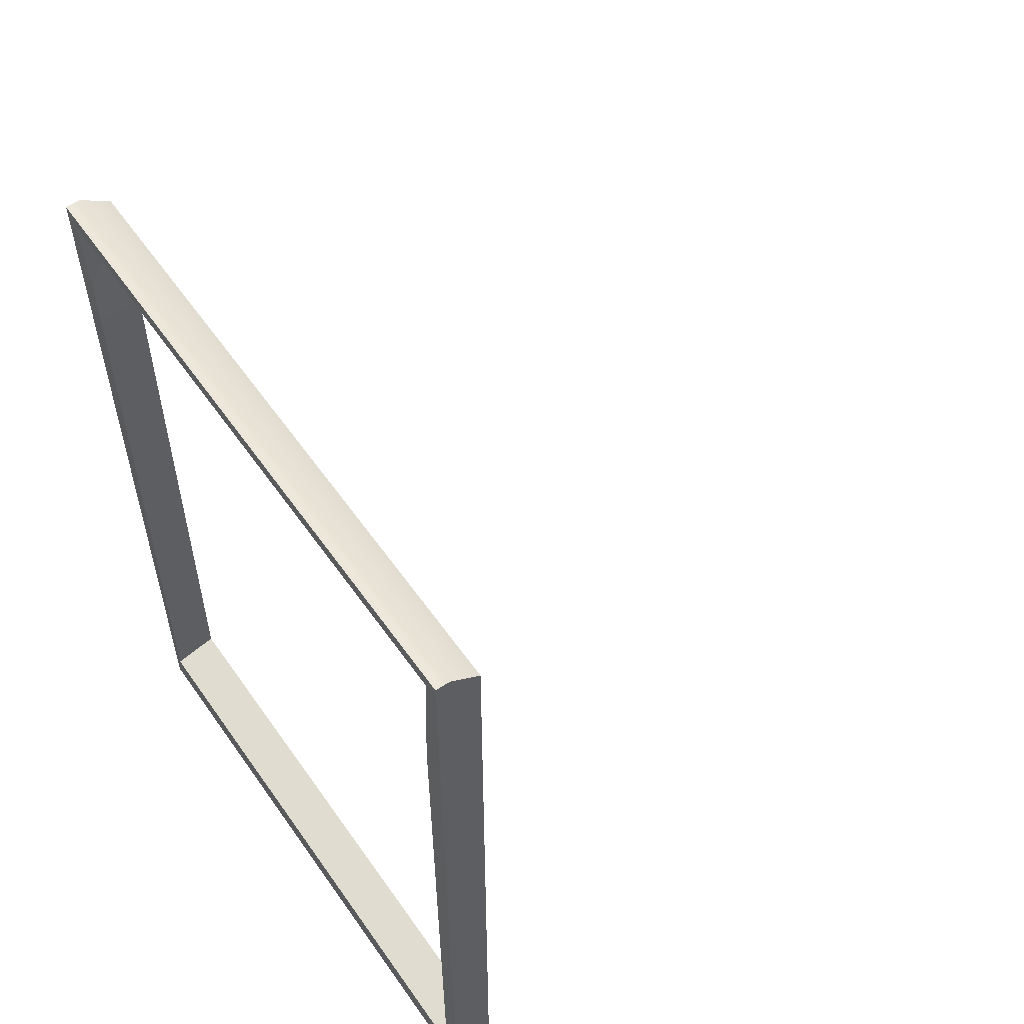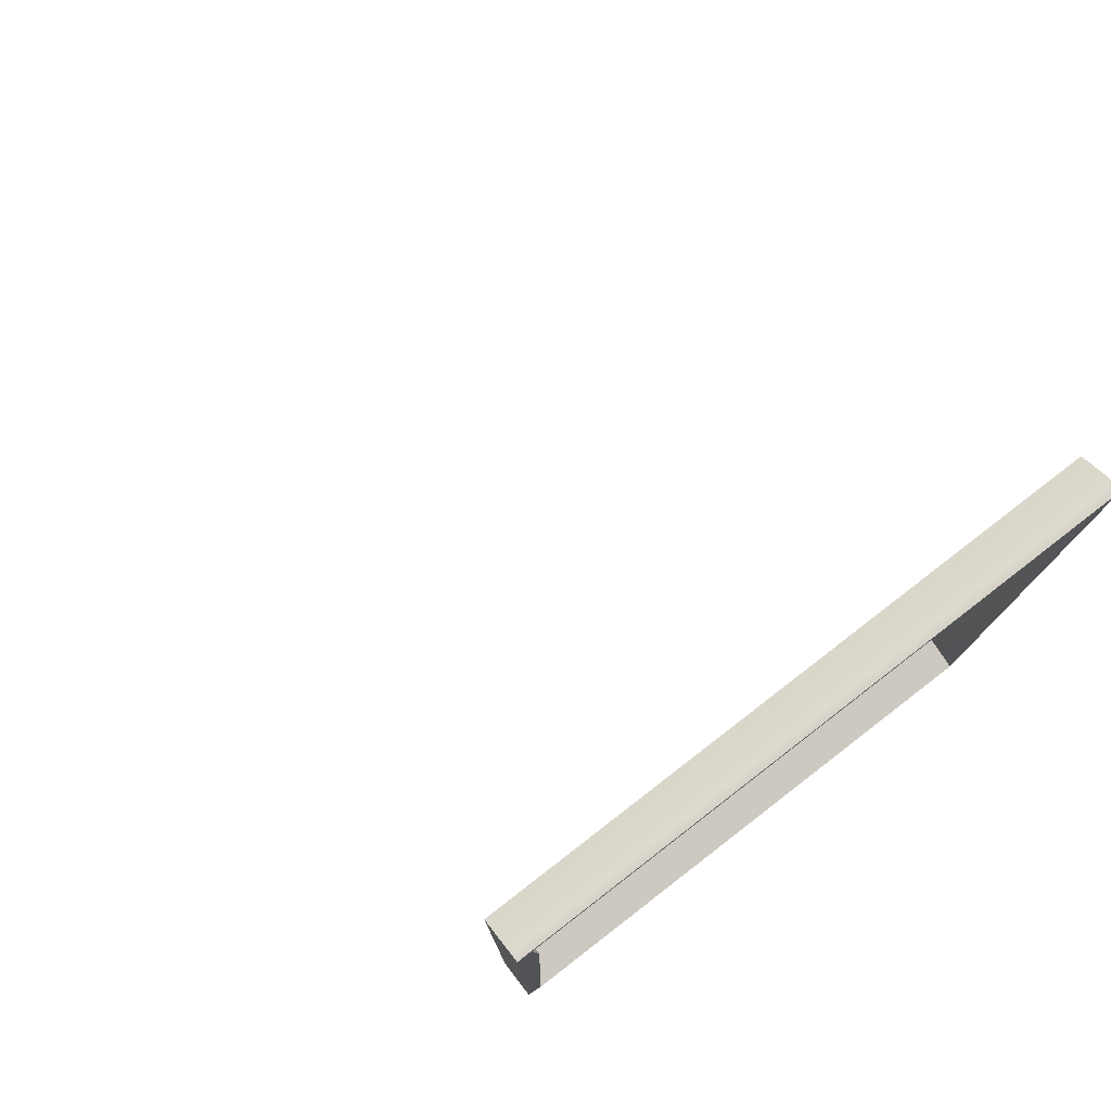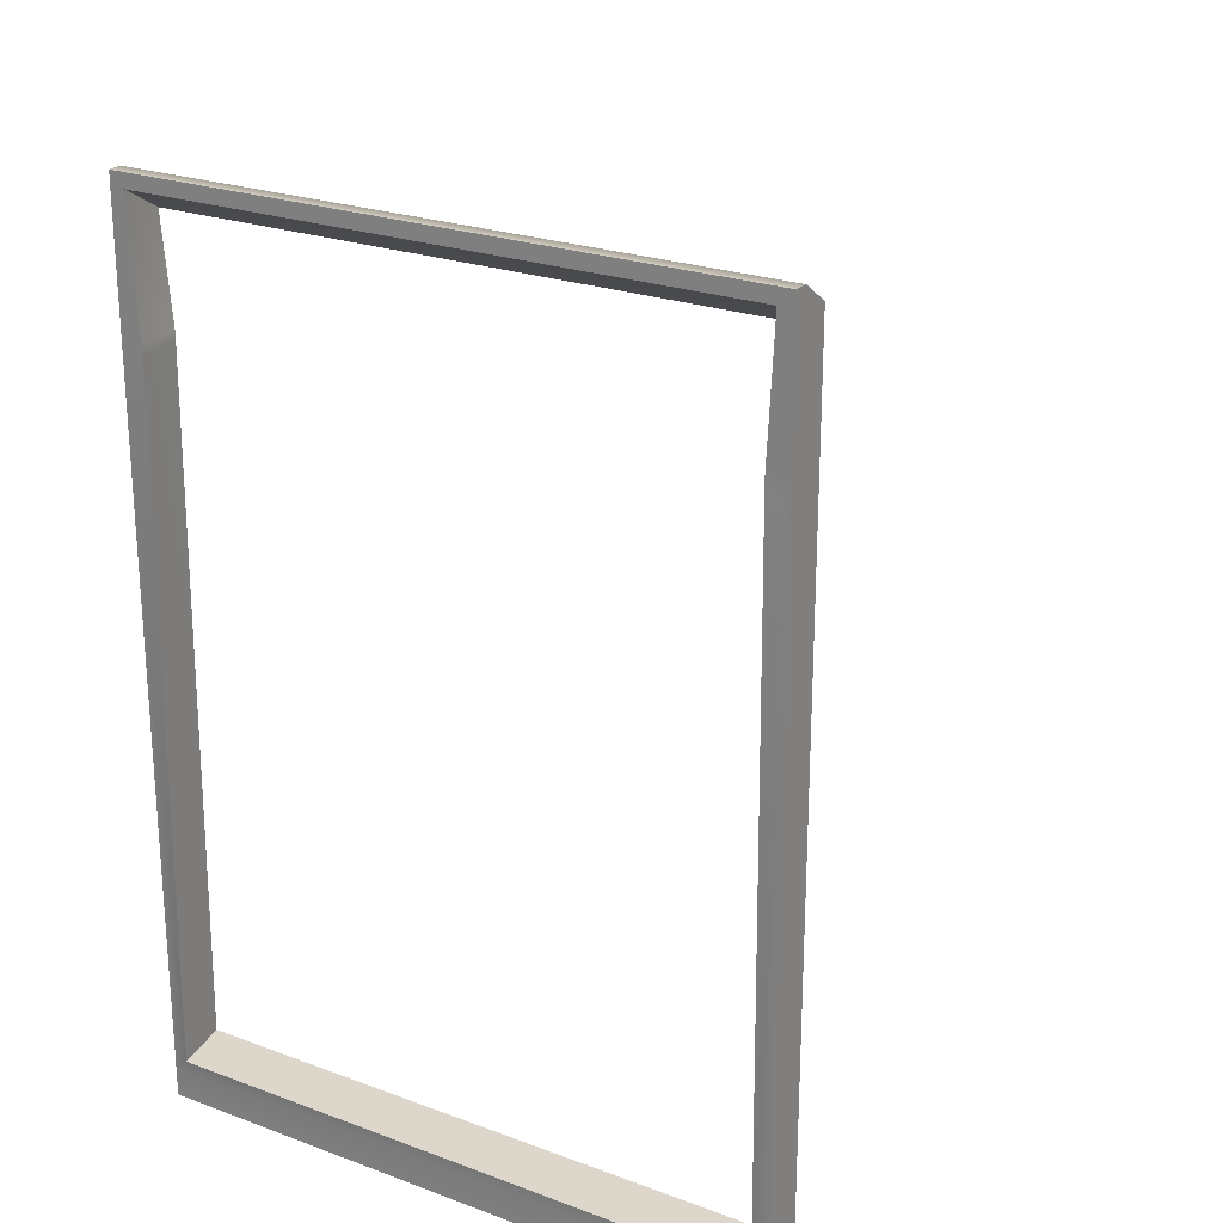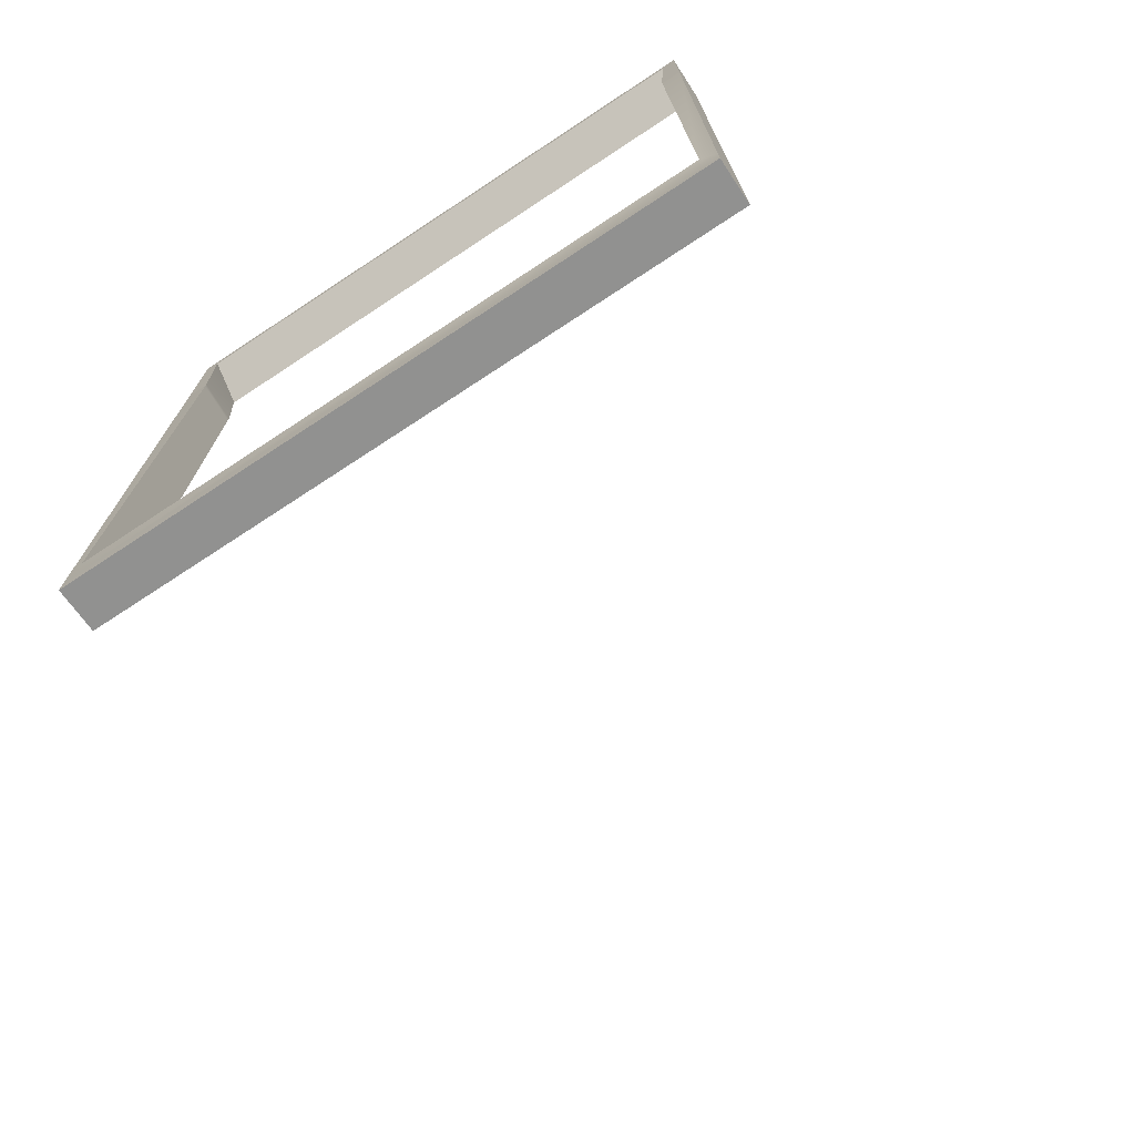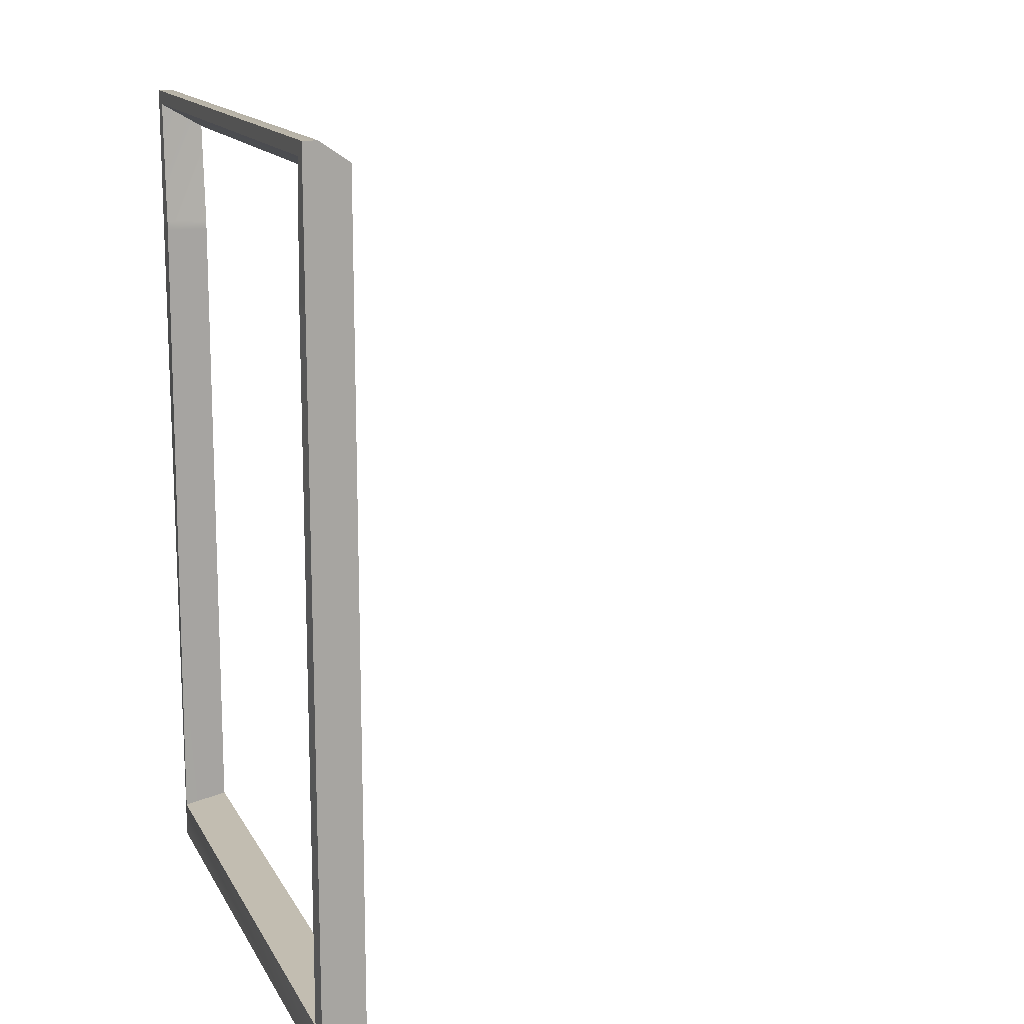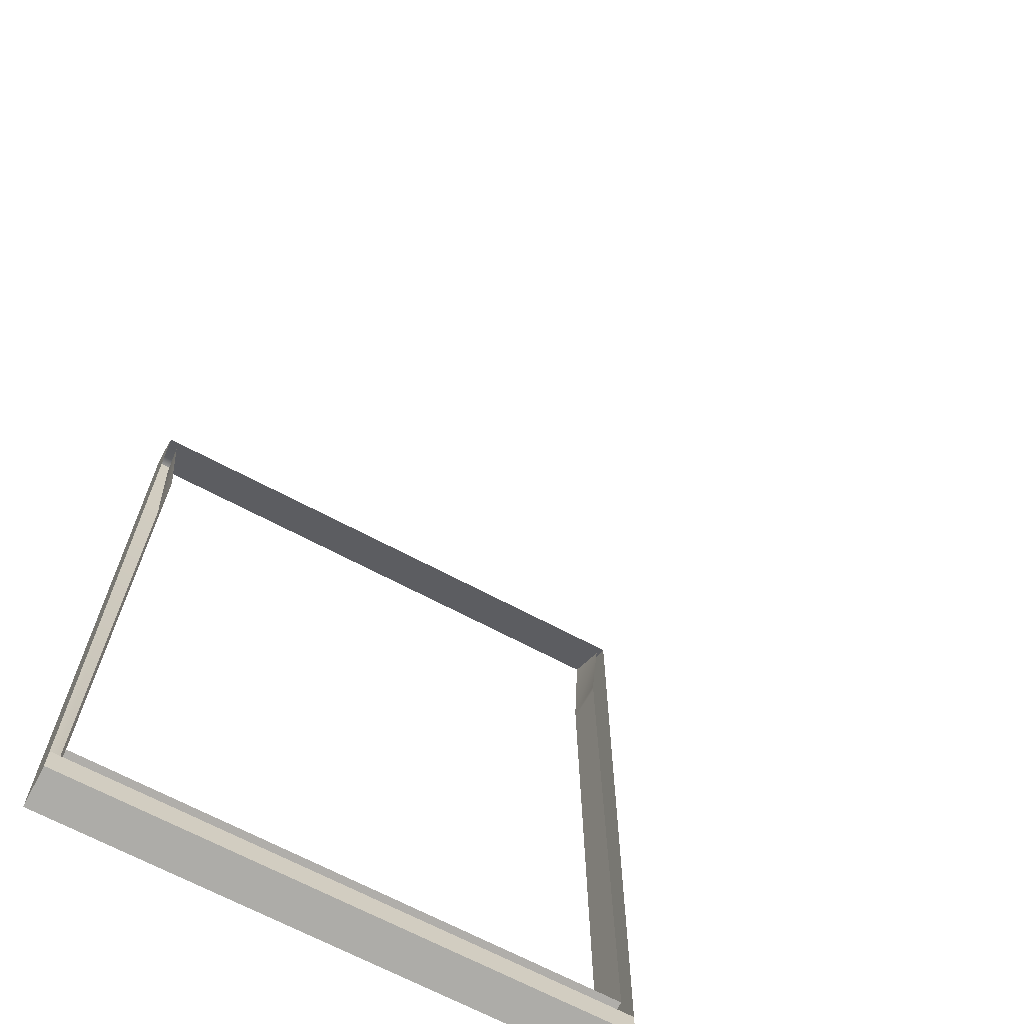
<metadata>
{"format":"obj","ext":"obj","renderer":"f3d","projection":"perspective","resolution":1024,"background":"white","views":[{"elev":56.7,"azim":55.4,"up":"+Y"},{"elev":78.3,"azim":-37.7,"up":"+Y"},{"elev":23.6,"azim":31.8,"up":"+Y"},{"elev":-73.9,"azim":33.3,"up":"+Y"},{"elev":14.6,"azim":70.4,"up":"+Y"},{"elev":-67.5,"azim":151.8,"up":"+Y"}]}
</metadata>
<code>
o FridgeDrawer2_12_FridgeDrawer2B6_2_GeomSubset_0
v -0.01361 0.01983 -0.8891
v -0.0136 0.01983 -0.8891
v -0.01361 0.01984 -0.8891
v -0.0136 0.01984 -0.8891
v 0.01873 0.1936 -0.5803
v 0.3329 0.1936 -0.5803
v 0.01873 0.1936 -0.5731
v 0.01873 0.1224 -0.5731
v 0.01873 0.1173 -0.5731
v 0.01873 -0.2334 -0.5731
v 0.3329 0.1224 -0.5731
v 0.3329 0.1936 -0.5731
v 0.3329 0.1173 -0.5731
v 0.3329 -0.2334 -0.5731
v 0.3254 -0.2264 -0.5719
v 0.02625 -0.2264 -0.5719
v 0.02936 0.1224 -0.5731
v 0.02625 0.1865 -0.5731
v 0.02936 0.1173 -0.5731
v 0.3223 0.1173 -0.5731
v 0.3254 0.1865 -0.5731
v 0.3223 0.1224 -0.5731
v 0.02875 0.117 -0.5952
v 0.02557 -0.2218 -0.5952
v 0.3229 0.117 -0.5952
v 0.3229 0.1214 -0.5952
v 0.3276 0.1737 -0.5952
v 0.3261 -0.2218 -0.5952
v 0.02875 0.1214 -0.5952
v 0.02411 0.1737 -0.5952
v 0.01873 0.1836 -0.5952
v 0.3329 0.1836 -0.5952
v 0.3329 -0.2295 -0.5952
v 0.01873 -0.2295 -0.5952
v 0.01873 0.1224 -0.5952
v 0.01873 0.1173 -0.5952
v 0.3329 0.1173 -0.5952
v 0.3329 0.1224 -0.5952
v 0.01873 -0.2476 -0.5731
v 0.3329 -0.2476 -0.5731
v 0.3329 -0.2437 -0.5952
v 0.01873 -0.2437 -0.5952
f 2 3 1
f 18 27 21
f 10 15 16
f 18 8 17
f 8 19 17
f 15 13 20
f 11 21 22
f 13 22 20
f 9 16 19
f 21 7 18
f 7 6 5
f 24 19 16
f 26 20 22
f 22 27 26
f 20 28 15
f 19 29 17
f 17 30 18
f 16 28 24
f 31 6 32
f 41 39 42
f 7 5 31
f 9 35 36
f 13 33 37
f 32 6 12
f 11 37 38
f 9 34 10
f 10 40 14
f 10 42 39
f 33 42 34
f 14 41 33
f 2 4 3
f 18 30 27
f 10 14 15
f 18 7 8
f 8 9 19
f 15 14 13
f 11 12 21
f 13 11 22
f 9 10 16
f 21 12 7
f 7 12 6
f 24 23 19
f 26 25 20
f 22 21 27
f 20 25 28
f 19 23 29
f 17 29 30
f 16 15 28
f 31 5 6
f 41 40 39
f 35 8 31
f 8 7 31
f 9 8 35
f 13 14 33
f 12 11 32
f 11 38 32
f 11 13 37
f 9 36 34
f 10 39 40
f 10 34 42
f 33 41 42
f 14 40 41

</code>
